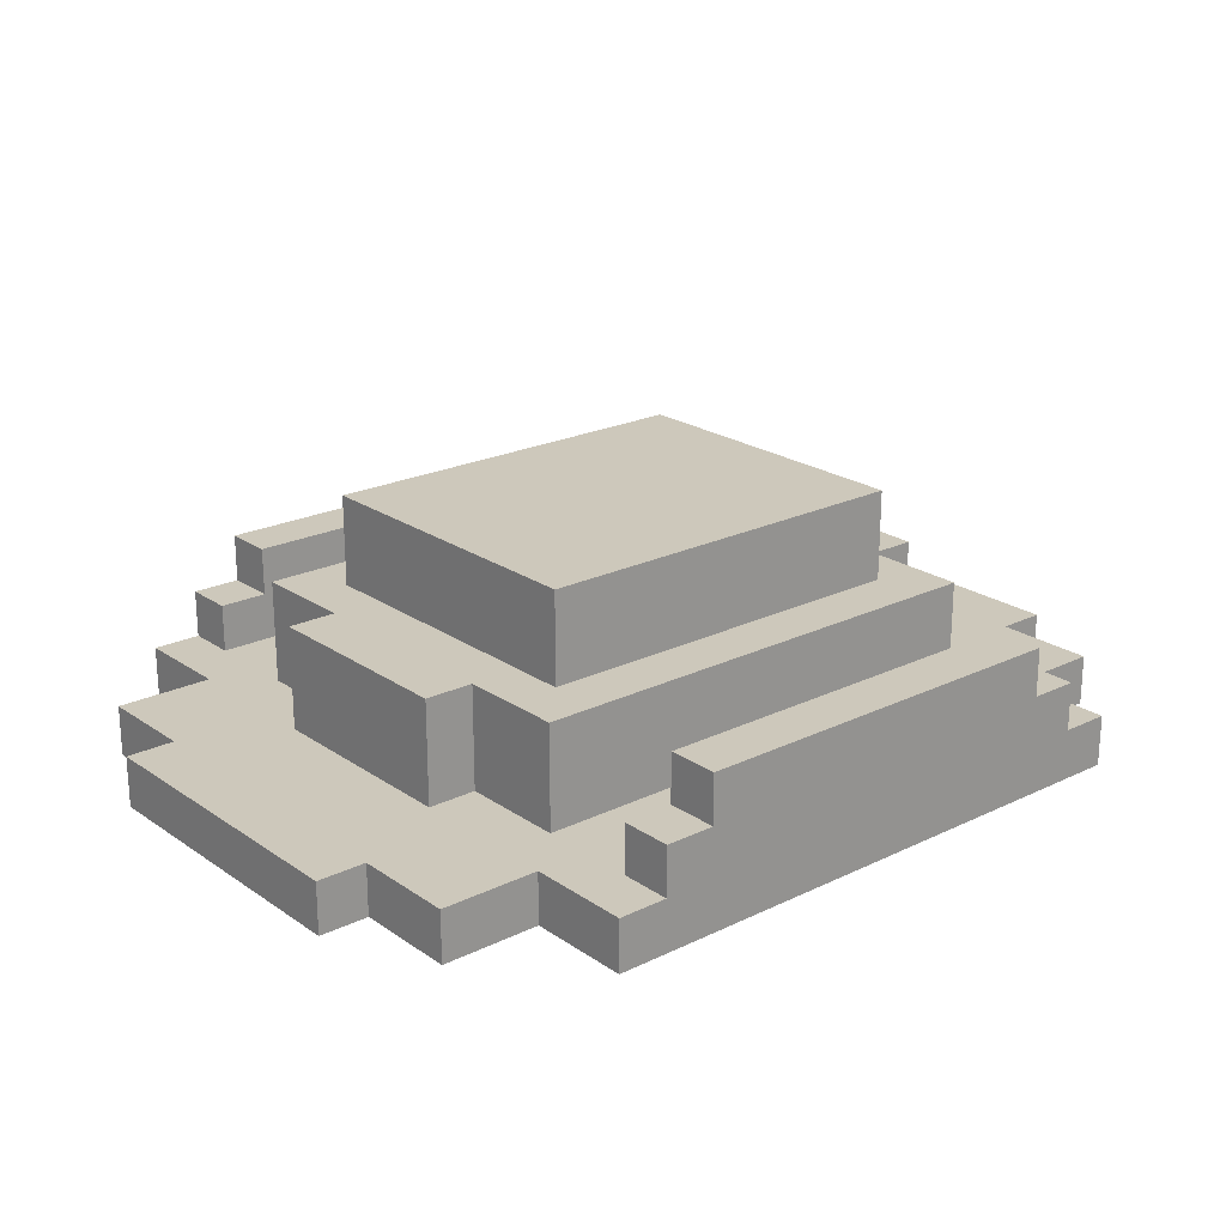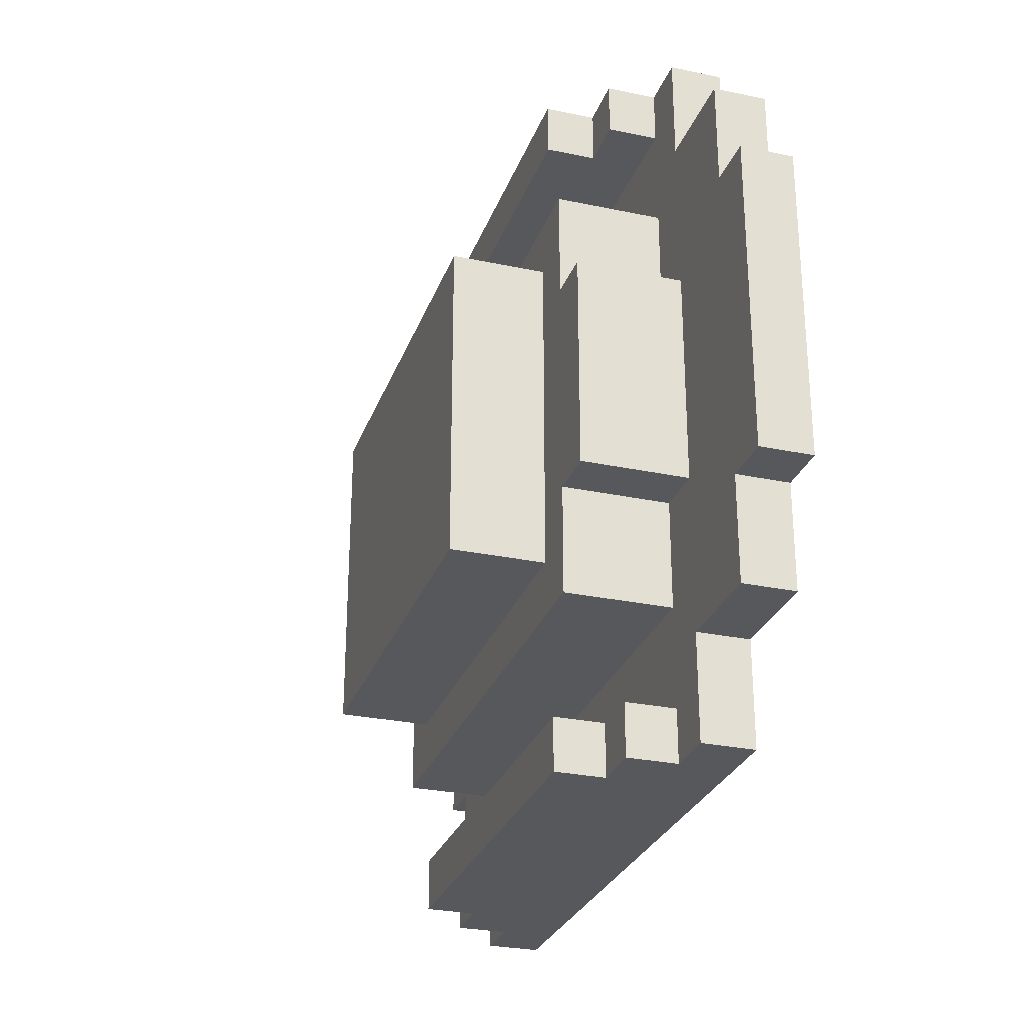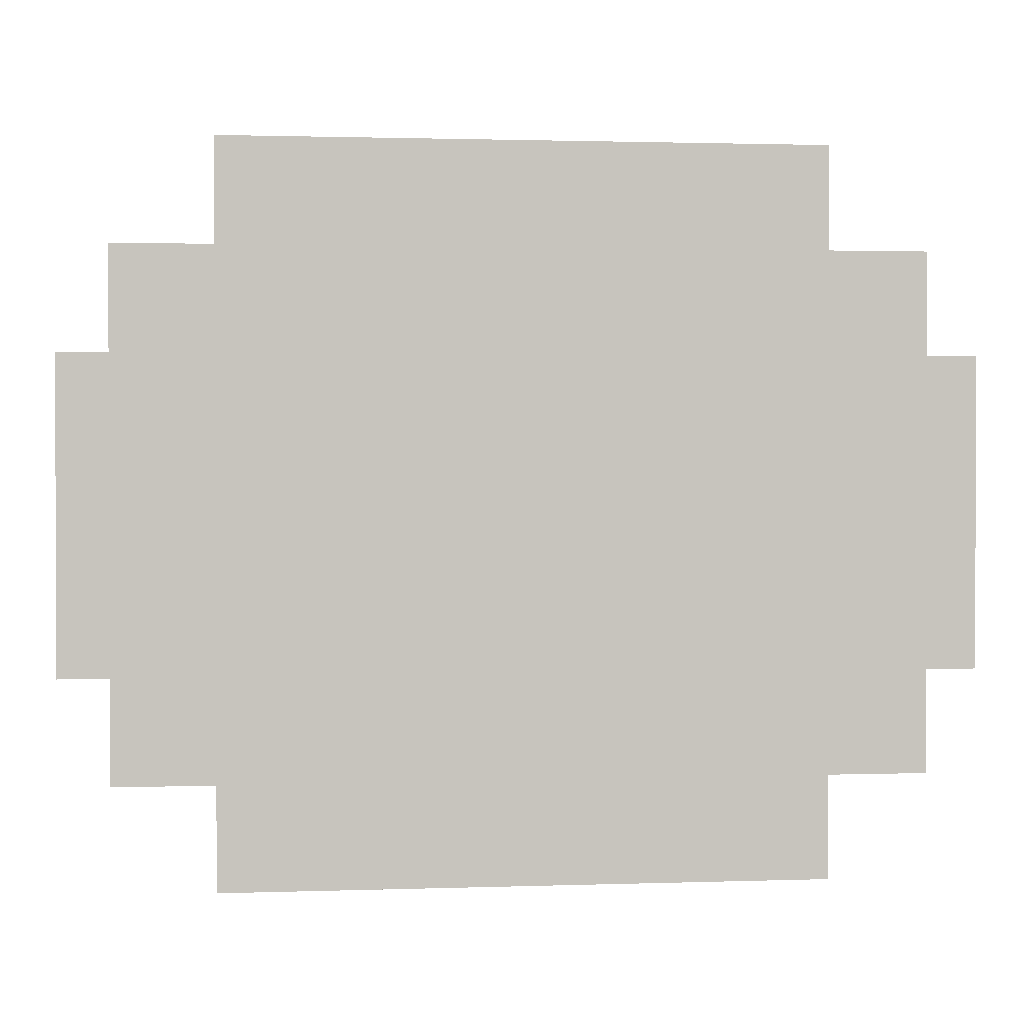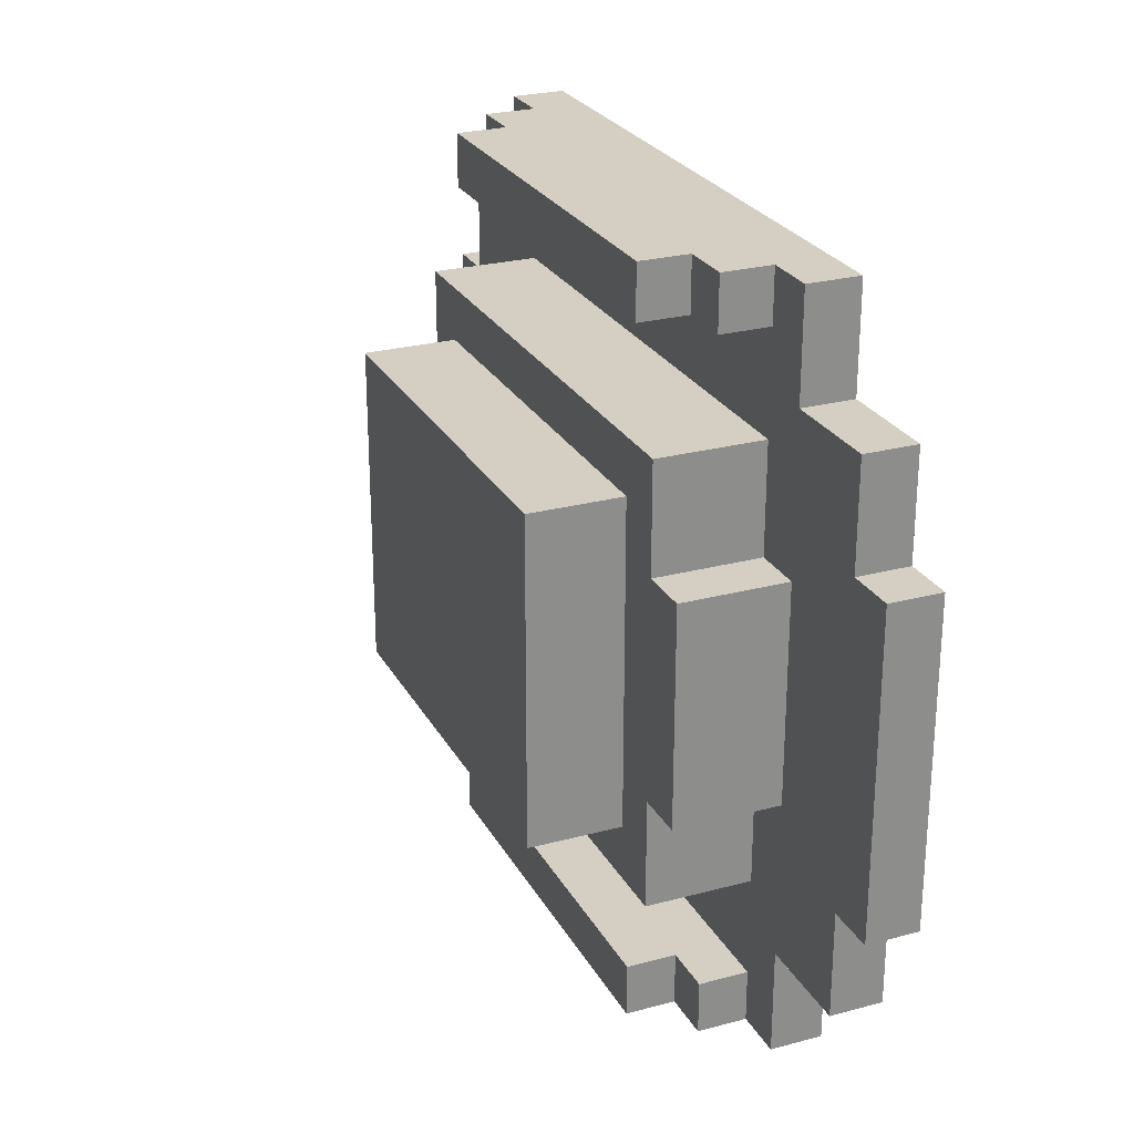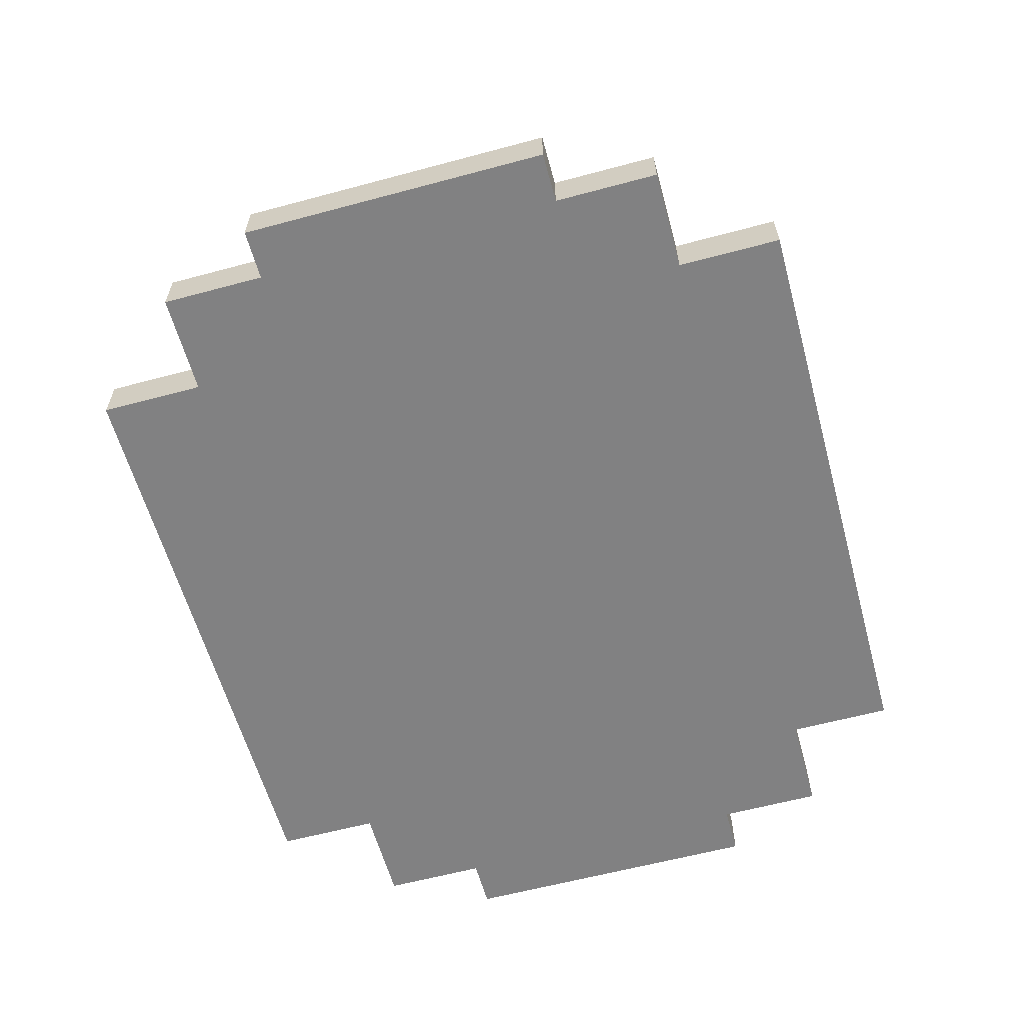
<metadata>
{"format":"obj","ext":"obj","renderer":"f3d","projection":"perspective","resolution":1024,"background":"white","views":[{"elev":22.0,"azim":139.7,"up":"+Z"},{"elev":-28.2,"azim":72.3,"up":"+Y"},{"elev":1.0,"azim":173.2,"up":"+Y"},{"elev":25.7,"azim":66.9,"up":"+Y"},{"elev":-60.4,"azim":-74.7,"up":"+Z"}]}
</metadata>
<code>
g league2_hat_cowboyhat
v -0.3118 -0.3886 0.5655
v 0.2024 -0.4558 0.5655
v -0.3119 -0.4552 0.5655
v 0.2025 -0.3893 0.5655
v -0.3119 -0.4552 0.503
v -0.3761 -0.3886 0.503
v -0.3118 -0.3886 0.503
v -0.3761 -0.4551 0.503
v 0.2667 -0.4559 0.503
v 0.2025 -0.3893 0.503
v 0.2668 -0.3894 0.503
v 0.2024 -0.4558 0.503
v 0.2677 0.4093 0.503
v 0.2035 0.4759 0.503
v 0.2678 0.4759 0.503
v 0.2034 0.4094 0.503
v 0.2035 0.4759 0.5655
v 0.2034 0.4094 0.5655
v -0.3108 0.41 0.5655
v -0.3108 0.4766 0.5655
v -0.3108 0.41 0.503
v -0.375 0.4767 0.503
v -0.3108 0.4766 0.503
v -0.3751 0.4101 0.503
v 0.331 -0.456 0.3746
v 0.3311 -0.3229 0.4405
v 0.3311 -0.3229 0.3746
v 0.331 -0.456 0.4405
v 0.3311 -0.3229 0.3746
v 0.4597 -0.323 0.4405
v 0.4597 -0.323 0.3746
v 0.3311 -0.3229 0.4405
v 0.4597 -0.323 0.3746
v 0.4599 -0.1899 0.4405
v 0.4599 -0.1899 0.3746
v 0.4597 -0.323 0.4405
v 0.4599 -0.1899 0.3746
v 0.5241 -0.19 0.4405
v 0.5241 -0.19 0.3746
v 0.4599 -0.1899 0.4405
v 0.5241 -0.19 0.3746
v 0.5241 -0.19 0.4405
v 0.5246 0.2093 0.3746
v 0.5246 0.2093 0.4405
v 0.5246 0.2093 0.3746
v 0.4603 0.2094 0.4405
v 0.4603 0.2094 0.3746
v 0.5246 0.2093 0.4405
v 0.4603 0.2094 0.3746
v 0.4605 0.3425 0.4405
v 0.4605 0.3425 0.3746
v 0.4603 0.2094 0.4405
v 0.4605 0.3425 0.3746
v 0.3319 0.3426 0.4405
v 0.3319 0.3426 0.3746
v 0.4605 0.3425 0.4405
v 0.3319 0.3426 0.3746
v 0.3321 0.4758 0.4405
v 0.3321 0.4758 0.3746
v 0.3319 0.3426 0.4405
v -0.4393 0.4767 0.3746
v -0.4394 0.3437 0.4405
v -0.4394 0.3437 0.3746
v -0.4393 0.4767 0.4405
v -0.4394 0.3437 0.3746
v -0.5681 0.3438 0.4405
v -0.5681 0.3438 0.3746
v -0.4394 0.3437 0.4405
v -0.5682 0.2107 0.4405
v -0.5681 0.3438 0.3746
v -0.5681 0.3438 0.4405
v -0.5682 0.2107 0.3746
v -0.5682 0.2107 0.3746
v -0.6325 0.2108 0.4405
v -0.6325 0.2108 0.3746
v -0.5682 0.2107 0.4405
v -0.6325 0.2108 0.3746
v -0.6325 0.2108 0.4405
v -0.633 -0.1886 0.3746
v -0.633 -0.1886 0.4405
v -0.633 -0.1886 0.3746
v -0.5687 -0.1887 0.4405
v -0.5687 -0.1887 0.3746
v -0.633 -0.1886 0.4405
v -0.5688 -0.3218 0.4405
v -0.5687 -0.1887 0.3746
v -0.5687 -0.1887 0.4405
v -0.5688 -0.3218 0.3746
v -0.5688 -0.3218 0.3746
v -0.4403 -0.3219 0.4405
v -0.4403 -0.3219 0.3746
v -0.5688 -0.3218 0.4405
v -0.4403 -0.3219 0.3746
v -0.4404 -0.455 0.4405
v -0.4404 -0.455 0.3746
v -0.4403 -0.3219 0.4405
v -0.4404 -0.455 0.3746
v -0.4404 -0.455 0.4405
v -0.3761 -0.4551 0.4405
v 0.331 -0.456 0.3746
v 0.2667 -0.4559 0.4405
v -0.3119 -0.4552 0.503
v -0.3761 -0.4551 0.503
v 0.331 -0.456 0.4405
v 0.2024 -0.4558 0.503
v 0.2024 -0.4558 0.5655
v 0.2667 -0.4559 0.503
v -0.3119 -0.4552 0.5655
v 0.2667 -0.4559 0.4405
v 0.2668 -0.3894 0.503
v 0.2668 -0.3894 0.4405
v 0.2667 -0.4559 0.503
v 0.2025 -0.3893 0.503
v 0.2025 -0.3893 0.5655
v -0.3118 -0.3886 0.503
v -0.3761 -0.3886 0.4405
v -0.3761 -0.3886 0.503
v -0.3118 -0.3886 0.5655
v 0.2668 -0.3894 0.4405
v 0.2668 -0.3894 0.503
v -0.3761 -0.3886 0.4405
v -0.3761 -0.4551 0.503
v -0.3761 -0.4551 0.4405
v -0.3761 -0.3886 0.503
v 0.2677 0.4093 0.4405
v 0.2678 0.4759 0.503
v 0.2678 0.4759 0.4405
v 0.2677 0.4093 0.503
v 0.2035 0.4759 0.503
v 0.2035 0.4759 0.5655
v -0.3108 0.4766 0.503
v 0.2678 0.4759 0.4405
v 0.2678 0.4759 0.503
v -0.3108 0.4766 0.5655
v -0.375 0.4767 0.4405
v 0.3321 0.4758 0.3746
v 0.3321 0.4758 0.4405
v -0.375 0.4767 0.503
v -0.4393 0.4767 0.3746
v -0.4393 0.4767 0.4405
v -0.375 0.4767 0.4405
v -0.3751 0.4101 0.503
v -0.3751 0.4101 0.4405
v -0.375 0.4767 0.503
v -0.3751 0.4101 0.4405
v -0.3751 0.4101 0.503
v -0.3108 0.41 0.503
v 0.2677 0.4093 0.4405
v 0.2034 0.4094 0.503
v 0.2034 0.4094 0.5655
v 0.2677 0.4093 0.503
v -0.3108 0.41 0.5655
v -0.3118 -0.3886 0.503
v -0.3119 -0.4552 0.5655
v -0.3119 -0.4552 0.503
v -0.3118 -0.3886 0.5655
v 0.2024 -0.4558 0.503
v 0.2025 -0.3893 0.5655
v 0.2025 -0.3893 0.503
v 0.2024 -0.4558 0.5655
v 0.2034 0.4094 0.503
v 0.2035 0.4759 0.5655
v 0.2035 0.4759 0.503
v 0.2034 0.4094 0.5655
v -0.3108 0.4766 0.503
v -0.3108 0.41 0.5655
v -0.3108 0.41 0.503
v -0.3108 0.4766 0.5655
v 0.2668 -0.3894 0.4405
v 0.3311 -0.3229 0.4405
v 0.331 -0.456 0.4405
v 0.2667 -0.4559 0.4405
v -0.3761 -0.3886 0.4405
v 0.3311 -0.3229 0.4405
v 0.2677 0.4093 0.4405
v 0.3319 0.3426 0.4405
v 0.3319 0.3426 0.4405
v 0.2678 0.4759 0.4405
v -0.4394 0.3437 0.4405
v -0.3751 0.4101 0.4405
v -0.5687 -0.1887 0.4405
v -0.5682 0.2107 0.4405
v -0.6325 0.2108 0.4405
v -0.5681 0.3438 0.4405
v -0.633 -0.1886 0.4405
v -0.4394 0.3437 0.4405
v -0.4393 0.4767 0.4405
v -0.375 0.4767 0.4405
v -0.4403 -0.3219 0.4405
v -0.3761 -0.4551 0.4405
v -0.4403 -0.3219 0.4405
v -0.4404 -0.455 0.4405
v -0.4403 -0.3219 0.4405
v -0.5688 -0.3218 0.4405
v 0.4599 -0.1899 0.4405
v 0.4603 0.2094 0.4405
v 0.5241 -0.19 0.4405
v 0.5246 0.2093 0.4405
v 0.3319 0.3426 0.4405
v 0.4605 0.3425 0.4405
v 0.4597 -0.323 0.4405
v -0.5682 0.2107 0.3746
v -0.4394 0.3437 0.3746
v -0.5681 0.3438 0.3746
v 0.4603 0.2094 0.3746
v 0.3319 0.3426 0.3746
v 0.3321 0.4758 0.3746
v 0.4605 0.3425 0.3746
v -0.4393 0.4767 0.3746
v 0.4599 -0.1899 0.3746
v 0.5241 -0.19 0.3746
v -0.5687 -0.1887 0.3746
v -0.6325 0.2108 0.3746
v -0.633 -0.1886 0.3746
v 0.5246 0.2093 0.3746
v 0.3311 -0.3229 0.3746
v 0.4597 -0.323 0.3746
v -0.4403 -0.3219 0.3746
v -0.5688 -0.3218 0.3746
v -0.4404 -0.455 0.3746
v 0.331 -0.456 0.3746
v 0.3319 0.3426 0.4405
v 0.3321 0.4758 0.4405
v 0.2668 -0.3894 0.4405
v 0.3311 -0.3229 0.4405
v 0.3311 -0.3229 0.4405
v -0.3751 0.4101 0.4405
v -0.4394 0.3437 0.4405
v -0.4394 0.3437 0.4405
v -0.3761 -0.3886 0.4405
v -0.4403 -0.3219 0.4405
v -0.5687 -0.1887 0.4405
v 0.267 -0.2637 0.4405
v 0.2671 -0.1269 0.5737
v 0.2671 -0.1269 0.4405
v 0.267 -0.2637 0.5737
v 0.2671 -0.1269 0.4405
v 0.3314 -0.127 0.5737
v 0.3314 -0.127 0.4405
v 0.2671 -0.1269 0.5737
v 0.3314 -0.127 0.4405
v 0.3317 0.1468 0.5737
v 0.3317 0.1468 0.4405
v 0.3314 -0.127 0.5737
v 0.3317 0.1468 0.4405
v 0.2674 0.1468 0.5737
v 0.2674 0.1468 0.4405
v 0.3317 0.1468 0.5737
v 0.2674 0.1468 0.4405
v 0.2675 0.2838 0.5737
v 0.2675 0.2838 0.4405
v 0.2674 0.1468 0.5737
v -0.3753 0.2845 0.5737
v 0.2675 0.2838 0.4405
v 0.2675 0.2838 0.5737
v -0.3753 0.2845 0.4405
v -0.3753 0.2845 0.4405
v -0.3754 0.1477 0.5737
v -0.3754 0.1477 0.4405
v -0.3753 0.2845 0.5737
v -0.3754 0.1477 0.4405
v -0.4397 0.1477 0.5737
v -0.4397 0.1477 0.4405
v -0.3754 0.1477 0.5737
v -0.44 -0.126 0.5737
v -0.4397 0.1477 0.4405
v -0.4397 0.1477 0.5737
v -0.44 -0.126 0.4405
v -0.44 -0.126 0.4405
v -0.3757 -0.1261 0.5737
v -0.3757 -0.1261 0.4405
v -0.44 -0.126 0.5737
v -0.3757 -0.1261 0.4405
v -0.3759 -0.263 0.5737
v -0.3759 -0.263 0.4405
v -0.3757 -0.1261 0.5737
v -0.3759 -0.263 0.4405
v -0.3759 -0.263 0.5737
v 0.267 -0.2637 0.4405
v 0.267 -0.2637 0.5737
v 0.267 -0.2637 0.5737
v -0.3759 -0.263 0.5737
v -0.3757 -0.1261 0.5737
v 0.2671 -0.1269 0.5737
v 0.2674 0.1468 0.5737
v 0.3317 0.1468 0.5737
v 0.3314 -0.127 0.5737
v -0.3754 0.1477 0.5737
v -0.44 -0.126 0.5737
v -0.3753 0.2845 0.5737
v -0.4397 0.1477 0.5737
v 0.2675 0.2838 0.5737
v 0.2032 0.2154 0.6905
v 0.2028 -0.1952 0.6905
v -0.3115 -0.1947 0.6905
v -0.3111 0.216 0.6905
v 0.2028 -0.1952 0.4405
v 0.2028 -0.1952 0.6905
v 0.2032 0.2154 0.6905
v 0.2032 0.2154 0.4405
v -0.3111 0.216 0.6905
v 0.2032 0.2154 0.4405
v 0.2032 0.2154 0.6905
v -0.3111 0.216 0.4405
v -0.3111 0.216 0.4405
v -0.3111 0.216 0.6905
v -0.3115 -0.1947 0.6905
v -0.3115 -0.1947 0.4405
v 0.2028 -0.1952 0.6905
v -0.3115 -0.1947 0.4405
v -0.3115 -0.1947 0.6905
v 0.2028 -0.1952 0.4405
g league2_hat_cowboyhat_0
f 3 2 1
f 4 1 2
f 7 6 5
f 8 5 6
f 11 10 9
f 12 9 10
f 15 14 13
f 16 13 14
f 19 18 17
f 20 19 17
f 23 22 21
f 24 21 22
f 27 26 25
f 28 25 26
f 31 30 29
f 32 29 30
f 35 34 33
f 36 33 34
f 39 38 37
f 40 37 38
f 43 42 41
f 44 42 43
f 47 46 45
f 48 45 46
f 51 50 49
f 52 49 50
f 55 54 53
f 56 53 54
f 59 58 57
f 60 57 58
f 63 62 61
f 64 61 62
f 67 66 65
f 68 65 66
f 71 70 69
f 72 69 70
f 75 74 73
f 76 73 74
f 79 78 77
f 80 78 79
f 83 82 81
f 84 81 82
f 87 86 85
f 88 85 86
f 91 90 89
f 92 89 90
f 95 94 93
f 96 93 94
f 99 98 97
f 100 99 97
f 101 99 100
f 102 99 101
f 103 99 102
f 104 101 100
f 105 102 101
f 106 102 105
f 107 105 101
f 108 102 106
f 111 110 109
f 112 109 110
f 115 114 113
f 116 115 113
f 117 115 116
f 118 114 115
f 119 116 113
f 120 119 113
f 123 122 121
f 124 121 122
f 127 126 125
f 128 125 126
f 131 130 129
f 132 131 129
f 133 132 129
f 134 130 131
f 135 131 132
f 136 135 132
f 137 136 132
f 138 131 135
f 139 135 136
f 140 135 139
f 143 142 141
f 144 141 142
f 147 146 145
f 148 147 145
f 149 147 148
f 150 147 149
f 151 149 148
f 152 147 150
f 155 154 153
f 156 153 154
f 159 158 157
f 160 157 158
f 163 162 161
f 164 161 162
f 167 166 165
f 168 165 166
f 171 170 169
f 172 171 169
f 169 174 173
f 174 175 173
f 176 175 174
f 177 175 176
f 178 175 177
f 175 179 173
f 180 179 175
f 179 181 173
f 182 181 179
f 183 181 182
f 184 182 179
f 185 181 183
f 187 186 180
f 188 187 180
f 190 173 189
f 191 189 173
f 192 190 189
f 194 193 181
f 197 196 195
f 198 196 197
f 196 199 195
f 200 199 196
f 195 199 174
f 201 195 174
f 204 203 202
f 203 205 202
f 206 205 203
f 207 206 203
f 208 205 206
f 209 207 203
f 205 210 202
f 211 210 205
f 202 210 212
f 213 202 212
f 214 213 212
f 215 211 205
f 210 216 212
f 217 216 210
f 212 216 218
f 219 212 218
f 220 218 216
f 221 220 216
f 223 178 222
f 226 225 224
f 229 228 227
f 232 231 230
f 235 234 233
f 236 233 234
f 239 238 237
f 240 237 238
f 243 242 241
f 244 241 242
f 247 246 245
f 248 245 246
f 251 250 249
f 252 249 250
f 255 254 253
f 256 253 254
f 259 258 257
f 260 257 258
f 263 262 261
f 264 261 262
f 267 266 265
f 268 265 266
f 271 270 269
f 272 269 270
f 275 274 273
f 276 273 274
f 279 278 277
f 280 278 279
f 283 282 281
f 284 283 281
f 285 283 284
f 286 285 284
f 287 286 284
f 288 283 285
f 289 283 288
f 290 288 285
f 291 289 288
f 292 290 285
f 295 294 293
f 296 295 293
f 299 298 297
f 300 299 297
f 303 302 301
f 304 301 302
f 307 306 305
f 308 307 305
f 311 310 309
f 312 309 310

</code>
